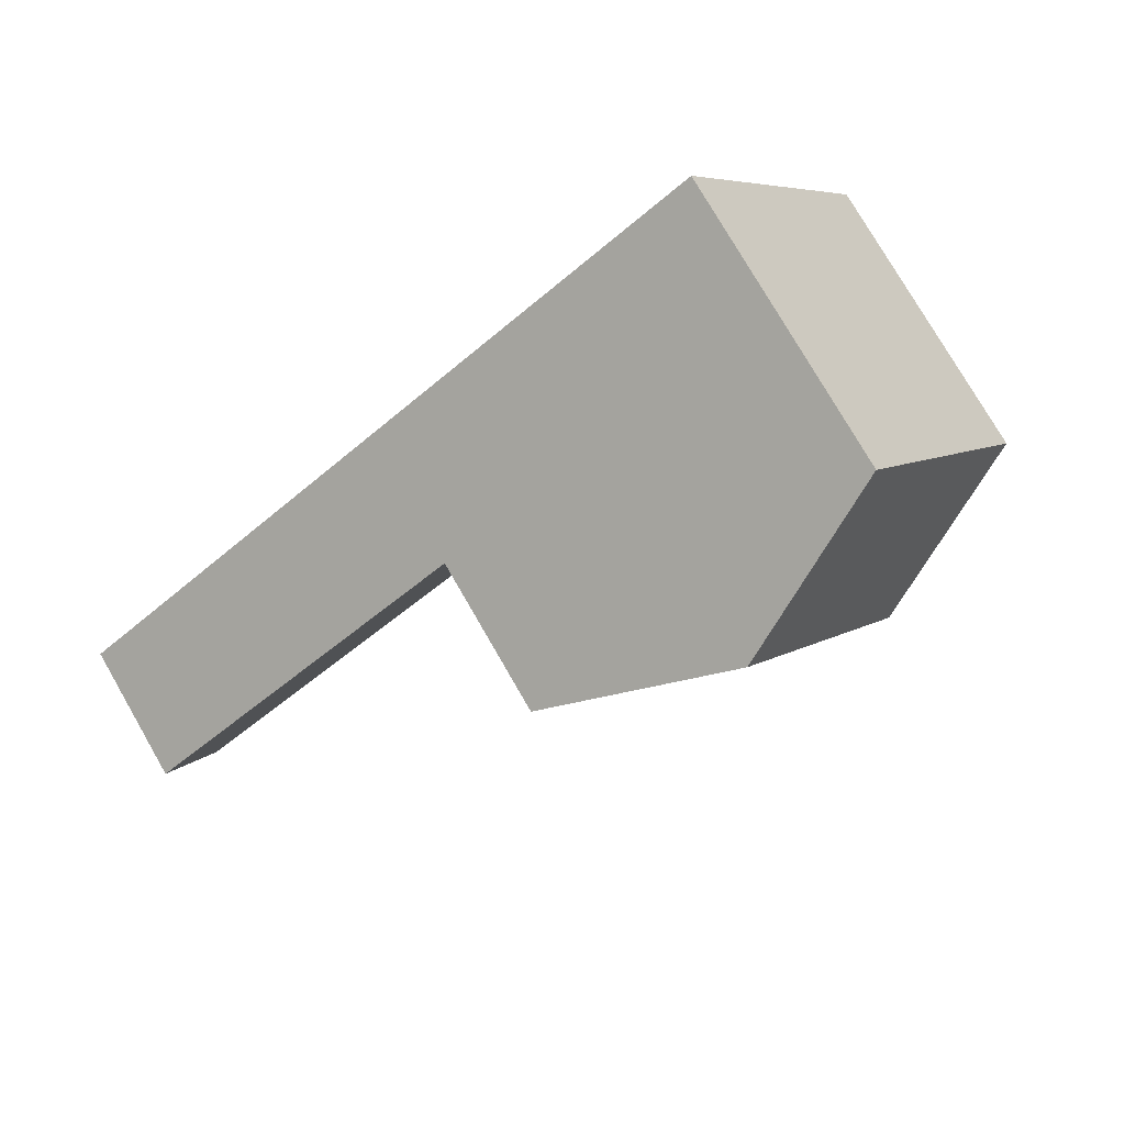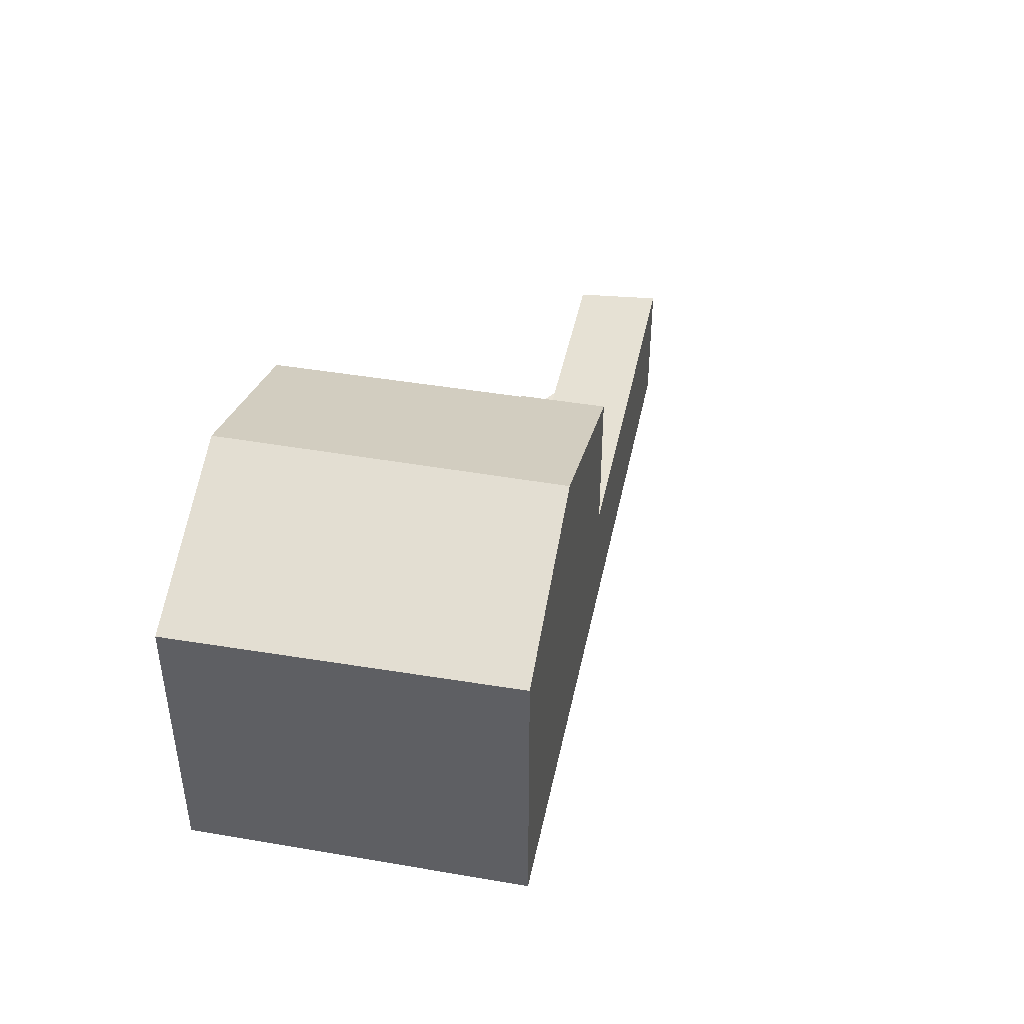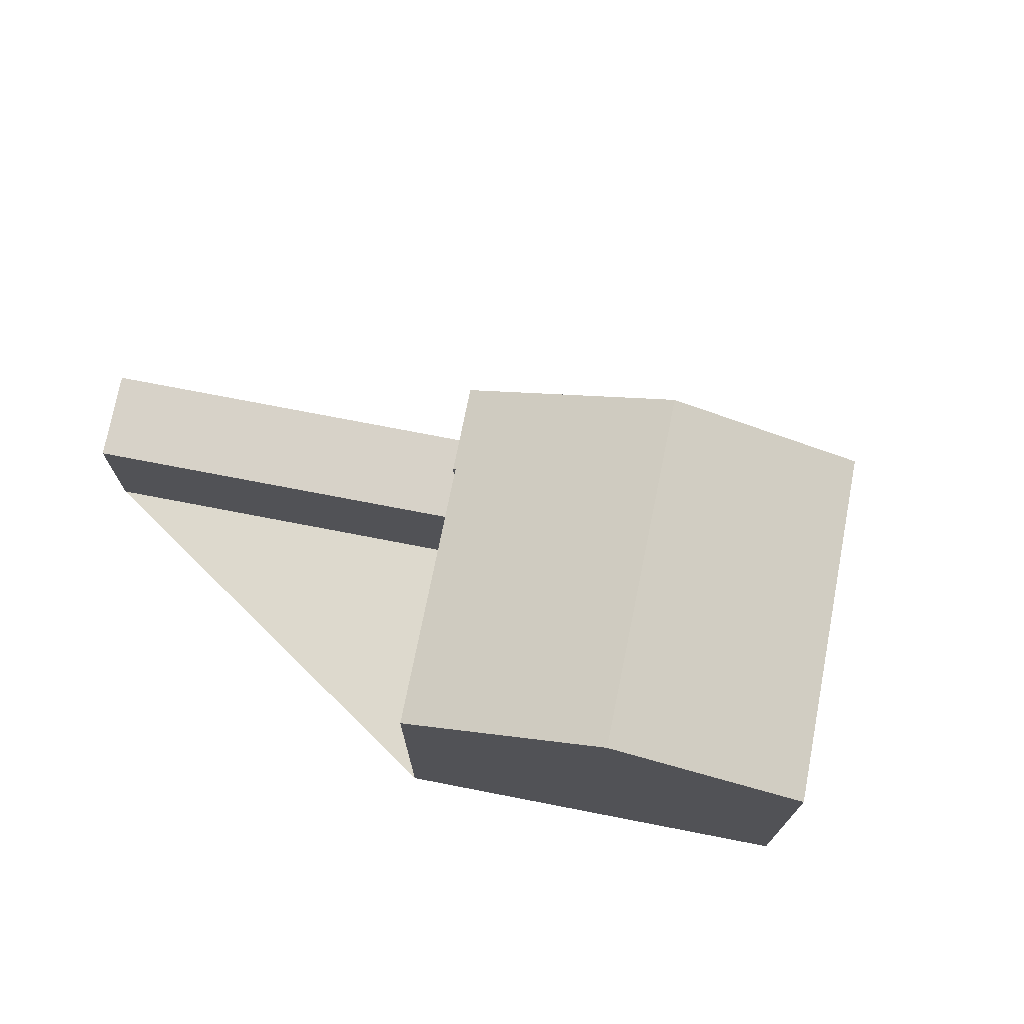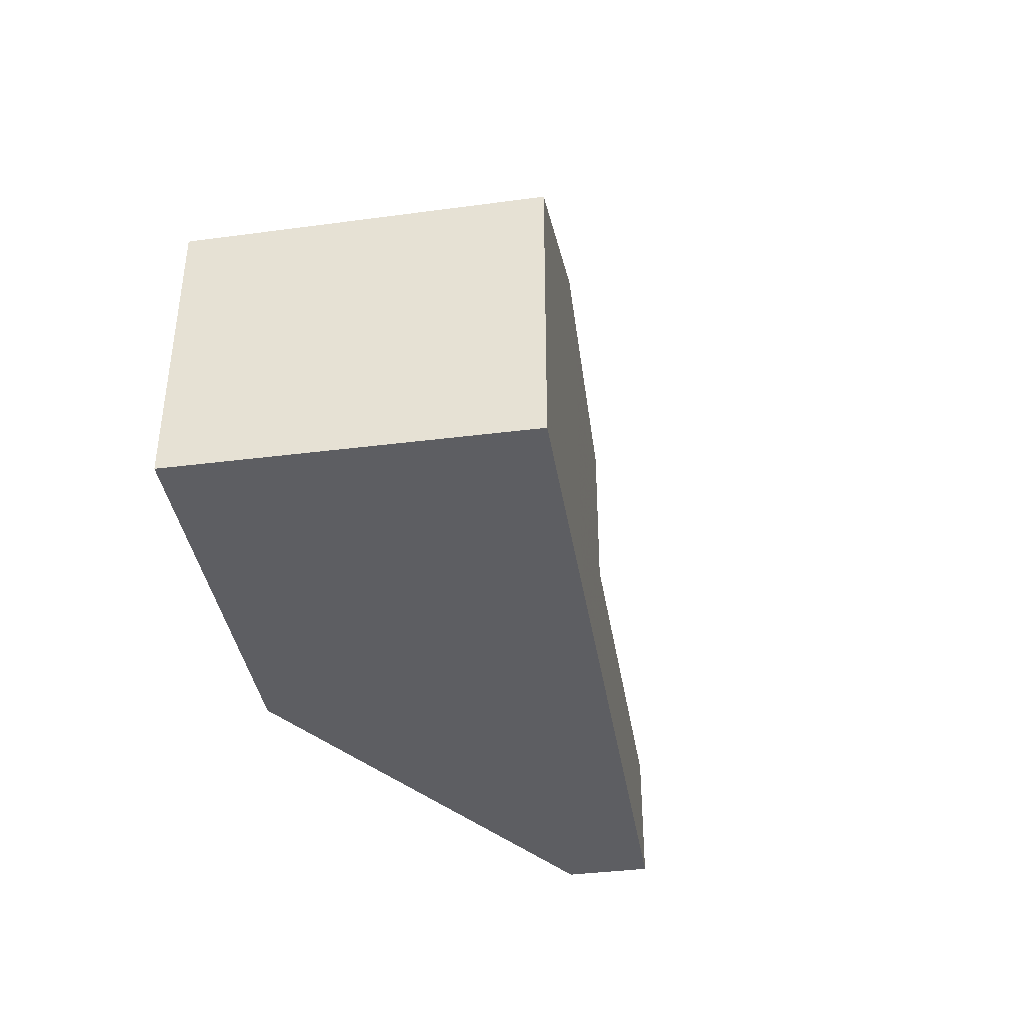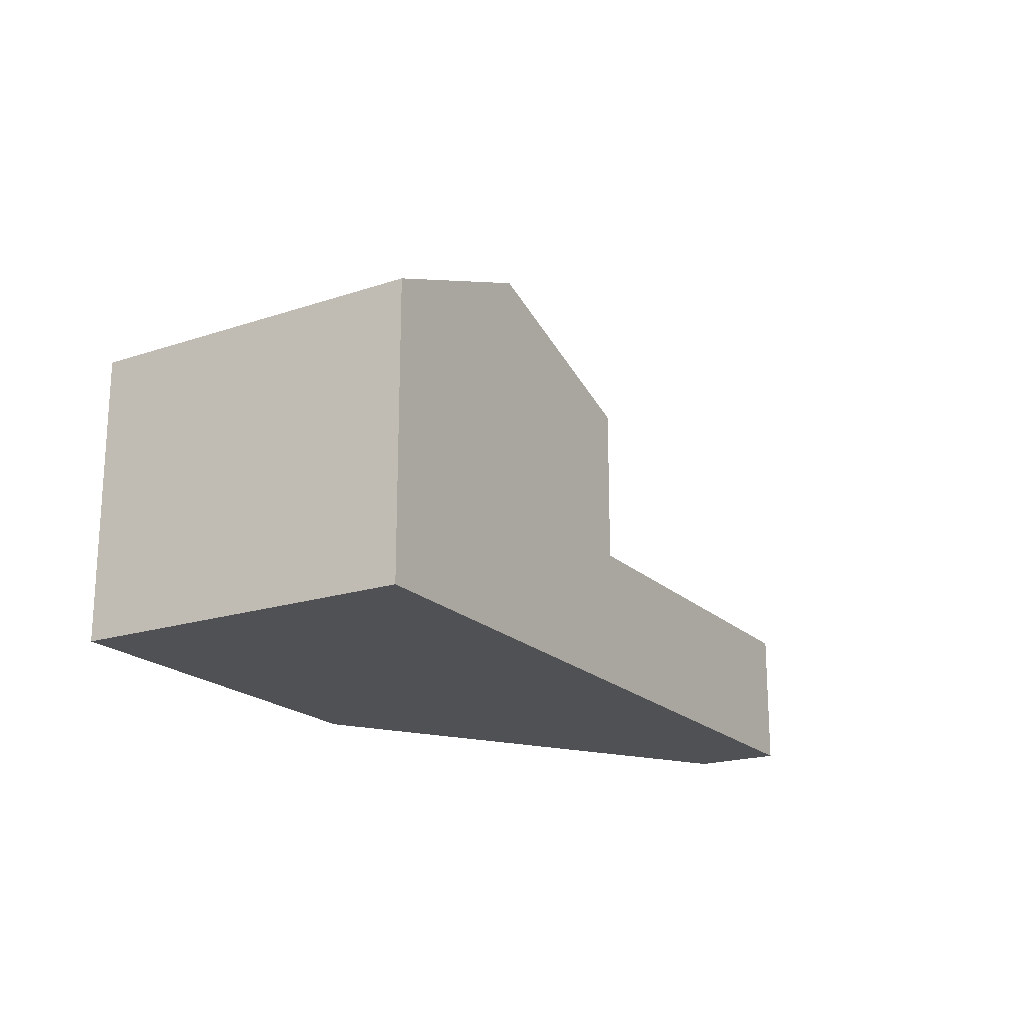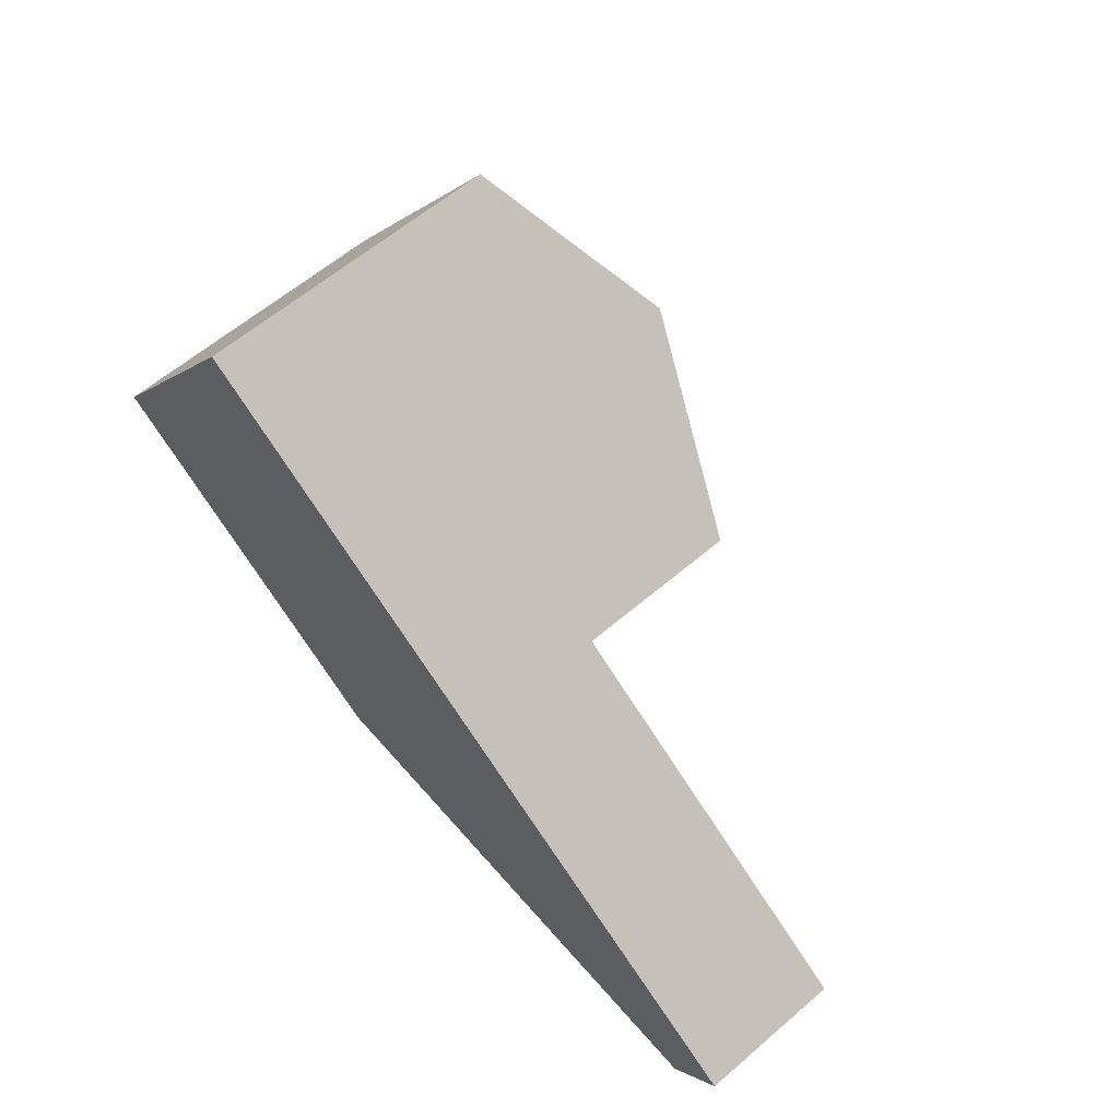
<metadata>
{"format":"obj","ext":"obj","renderer":"f3d","projection":"perspective","resolution":1024,"background":"white","views":[{"elev":77.9,"azim":-30.1,"up":"+Y"},{"elev":43.6,"azim":135.3,"up":"+Z"},{"elev":72.0,"azim":44.9,"up":"+Z"},{"elev":-38.9,"azim":132.9,"up":"+Z"},{"elev":-19.7,"azim":154.9,"up":"+Z"},{"elev":61.4,"azim":-131.0,"up":"+Y"}]}
</metadata>
<code>
v 175.9 -377 5.186
v 173.3 -373.2 5.195
v 181.6 -373.2 5.085
v 178.2 -368.1 5.151
v 167.5 -377.1 2.3
v 166.7 -375.8 2.434
v 178.8 -375.1 6.445
v 175.4 -369.9 6.48
v 175.4 -370 6.48
v 175.9 -377 5.186
v 178.8 -375.1 6.445
v 172.5 -371.9 5.182
v 173.3 -373.2 5.18
v 175.8 -370.5 6.477
v 172.8 -372.5 5.181
v 175.4 -369.9 6.48
v 178.8 -375.1 6.445
v 173.3 -373.2 5.18
v 172.5 -371.9 5.182
v 166.7 -375.8 2.434
v 173.3 -373.2 2.299
v 172.5 -371.9 2.432
v 172.5 -371.9 2.432
v 173.3 -373.2 2.299
v 175.4 -370 6.48
v 172.5 -371.9 2.432
v 172.5 -371.9 5.182
v 178.2 -368.1 5.151
v 178.8 -375.1 6.445
v 181.6 -373.2 5.085
v 172.5 -371.9 2.432
v 172.5 -371.9 5.182
v 167.1 -376.4 2.373
v 172.8 -372.5 2.372
v 172.8 -372.5 5.181
v 172.8 -372.5 2.372
v 178.6 -368.7 5.144
v 175.8 -370.5 6.477
v 181.6 -373.2 5.097
v 181.6 -373.2 5.097
v 178.2 -368.1 5.162
v 178.2 -368.1 5.162
v 178.6 -368.7 5.155
v 176.3 -371.2 6.472
v 173.3 -373.2 5.195
v 179 -369.4 5.146
v 176.3 -371.2 6.472
v 179.1 -369.4 5.135
v 175.6 -376.6 5.187
v 178.5 -374.7 6.448
v 178.5 -374.7 6.448
v 181.3 -372.8 5.102
v 181.4 -372.8 5.091
v 178.3 -375.5 6.206
v 178.2 -375.4 6.206
v 175.2 -370.9 6.218
v 174.8 -370.4 6.219
v 175.7 -371.6 6.216
v 174.8 -370.3 6.219
v 178 -375 6.207
v 167.6 -377.1 2.3
v 167.1 -376.4 2.373
v 166.7 -375.8 2.434
v 166.7 -375.8 2.434
v 175.9 -377 5.186
v 175.9 -377 5.186
v 175.9 -377 0
v 175.9 -377 0
v 173.3 -373.2 5.18
v 173.3 -373.2 5.195
v 173.3 -373.2 0
v 173.3 -373.2 0
v 181.6 -373.2 5.097
v 181.6 -373.2 5.085
v 181.6 -373.2 0
v 181.6 -373.2 0
v 178.2 -368.1 5.151
v 178.2 -368.1 5.151
v 178.2 -368.1 0
v 178.2 -368.1 0
v 167.1 -376.4 2.373
v 167.5 -377.1 2.3
v 167.5 -377.1 0
v 167.1 -376.4 0
v 166.7 -375.8 2.434
v 166.7 -375.8 2.434
v 166.7 -375.8 0
v 166.7 -375.8 0
v 178.3 -375.5 6.206
v 178.8 -375.1 6.445
v 178.8 -375.1 0
v 178.3 -375.5 0
v 175.6 -376.6 5.187
v 175.9 -377 5.186
v 175.9 -377 0
v 175.6 -376.6 0
v 178.2 -368.1 5.162
v 175.4 -369.9 6.48
v 175.4 -369.9 0
v 178.2 -368.1 0
v 166.7 -375.8 2.434
v 166.7 -375.8 2.434
v 166.7 -375.8 0
v 166.7 -375.8 0
v 167.6 -377.1 2.3
v 173.3 -373.2 2.299
v 173.3 -373.2 0
v 167.6 -377.1 0
v 178.6 -368.7 5.144
v 178.2 -368.1 5.151
v 178.2 -368.1 0
v 178.6 -368.7 0
v 181.6 -373.2 5.085
v 181.6 -373.2 5.085
v 181.6 -373.2 0
v 181.6 -373.2 0
v 174.8 -370.3 6.219
v 172.5 -371.9 5.182
v 172.5 -371.9 0
v 174.8 -370.3 -8.882e-16
v 166.7 -375.8 2.434
v 167.1 -376.4 2.373
v 167.1 -376.4 0
v 166.7 -375.8 0
v 179.1 -369.4 5.135
v 178.6 -368.7 5.144
v 178.6 -368.7 0
v 179.1 -369.4 0
v 178.8 -375.1 6.445
v 181.6 -373.2 5.097
v 181.6 -373.2 0
v 178.8 -375.1 0
v 178.2 -368.1 5.151
v 178.2 -368.1 5.162
v 178.2 -368.1 0
v 178.2 -368.1 0
v 173.3 -373.2 5.195
v 173.3 -373.2 5.195
v 173.3 -373.2 0
v 173.3 -373.2 0
v 181.4 -372.8 5.091
v 179.1 -369.4 5.135
v 179.1 -369.4 0
v 181.4 -372.8 -8.882e-16
v 173.3 -373.2 5.195
v 175.6 -376.6 5.187
v 175.6 -376.6 0
v 173.3 -373.2 0
v 181.6 -373.2 5.085
v 181.4 -372.8 5.091
v 181.4 -372.8 -8.882e-16
v 181.6 -373.2 0
v 175.9 -377 5.186
v 178.3 -375.5 6.206
v 178.3 -375.5 0
v 175.9 -377 0
v 175.4 -369.9 6.48
v 174.8 -370.3 6.219
v 174.8 -370.3 -8.882e-16
v 175.4 -369.9 0
v 167.5 -377.1 2.3
v 167.6 -377.1 2.3
v 167.6 -377.1 0
v 167.5 -377.1 0
v 172.5 -371.9 2.432
v 166.7 -375.8 2.434
v 166.7 -375.8 0
v 172.5 -371.9 0
v 181.6 -373.2 0
v 175.9 -377 0
v 173.3 -373.2 0
v 167.5 -377.1 0
v 166.7 -375.8 0
v 178.2 -368.1 0
f 27 19 23 26
f 55 11 7 54
f 57 9 14 56
f 56 14 44 58
f 40 17 29 39
f 62 34 21 61
f 36 24 18 35
f 42 25 16 41
f 43 38 25 42
f 64 31 22 63
f 59 8 9 57
f 63 22 34 62
f 35 27 26 36
f 47 38 43 46
f 39 30 3 40
f 41 4 28 42
f 42 28 37 43
f 46 43 37 48
f 60 50 11 55
f 52 39 29 51
f 53 30 39 52
f 58 44 50 60
f 51 47 46 52
f 52 46 48 53
f 54 1 10 55
f 56 15 12 57
f 58 45 2 13 15 56
f 57 12 32 59
f 55 10 49 60
f 60 49 45 58
f 61 5 33 62
f 63 20 6 64
f 62 33 20 63
f 66 67 68 65
f 70 71 72 69
f 74 75 76 73
f 78 79 80 77
f 82 83 84 81
f 86 87 88 85
f 90 91 92 89
f 94 95 96 93
f 98 99 100 97
f 102 103 104 101
f 106 107 108 105
f 110 111 112 109
f 114 115 116 113
f 118 119 120 117
f 122 123 124 121
f 126 127 128 125
f 130 131 132 129
f 134 135 136 133
f 138 139 140 137
f 142 143 144 141
f 146 147 148 145
f 150 151 152 149
f 154 155 156 153
f 158 159 160 157
f 162 163 164 161
f 166 167 168 165
f 170 171 172 173 174 169

</code>
